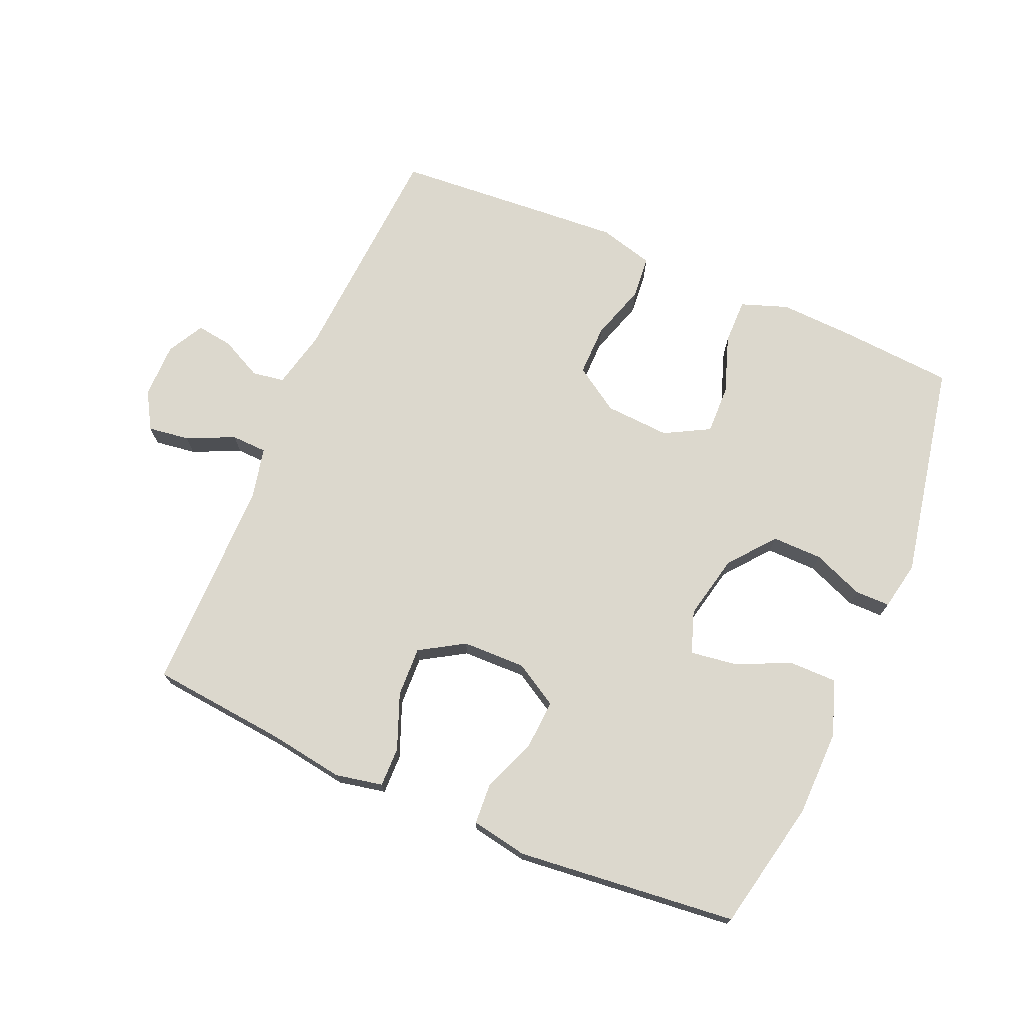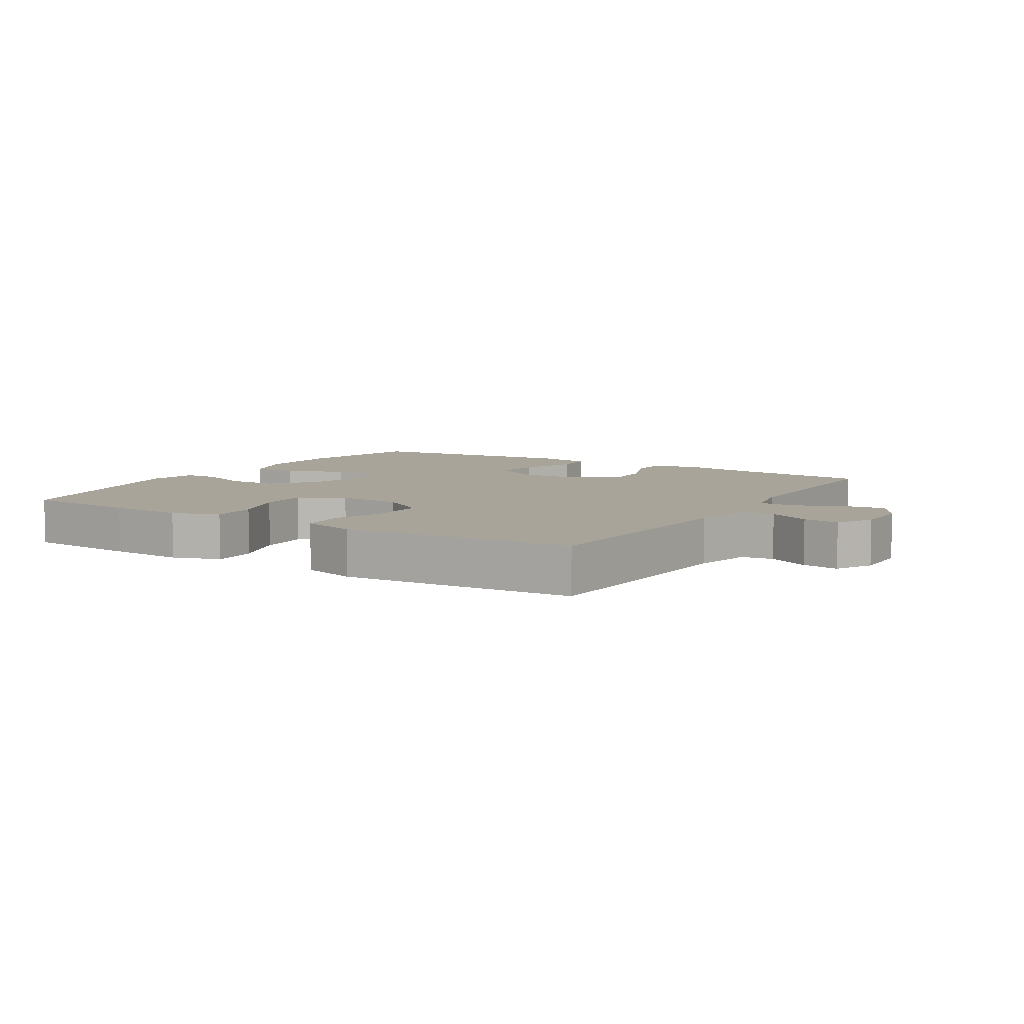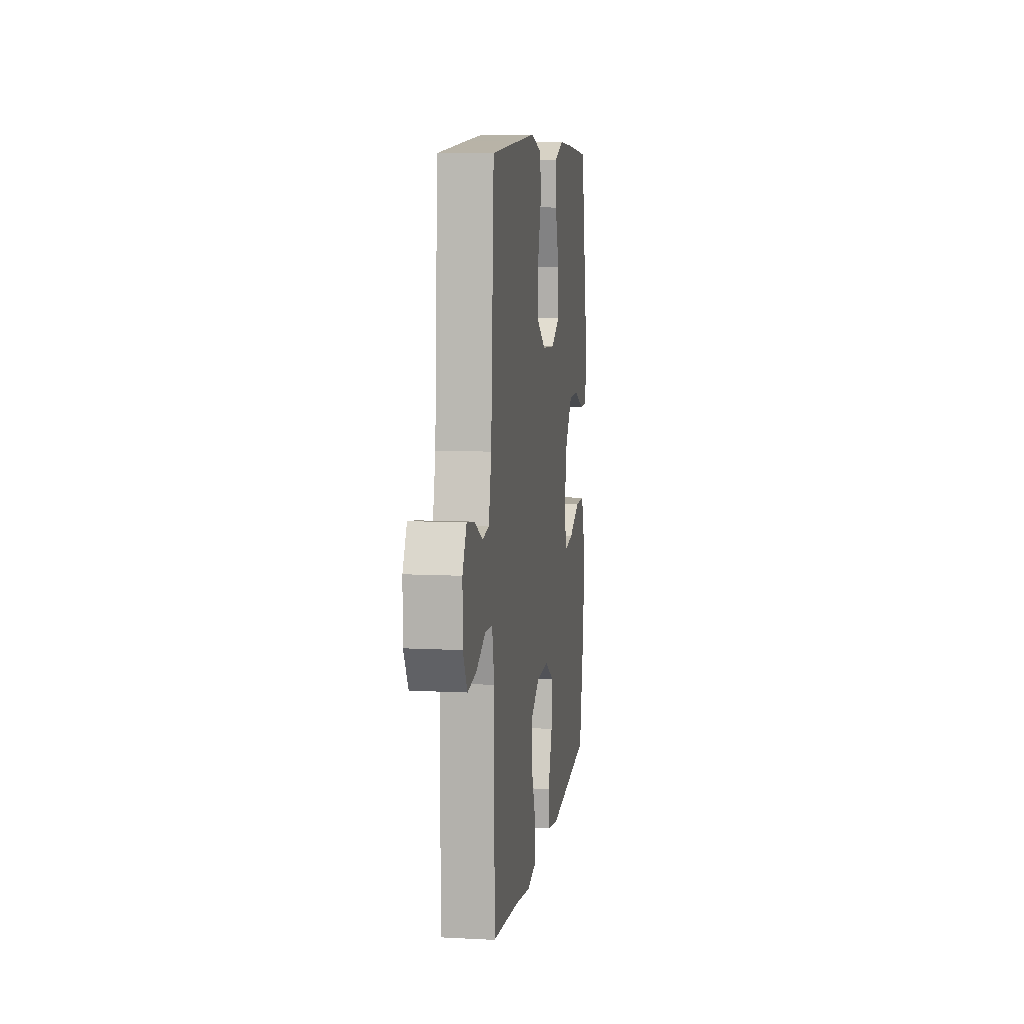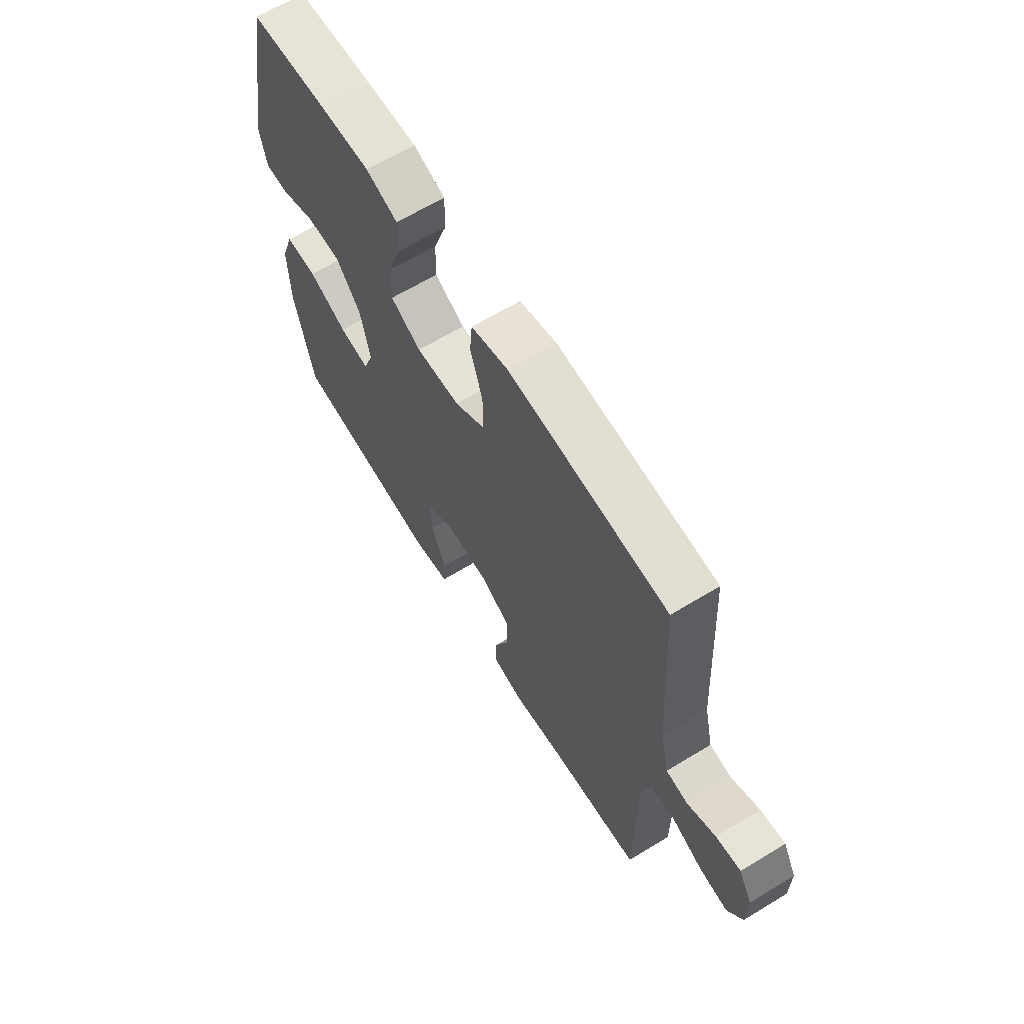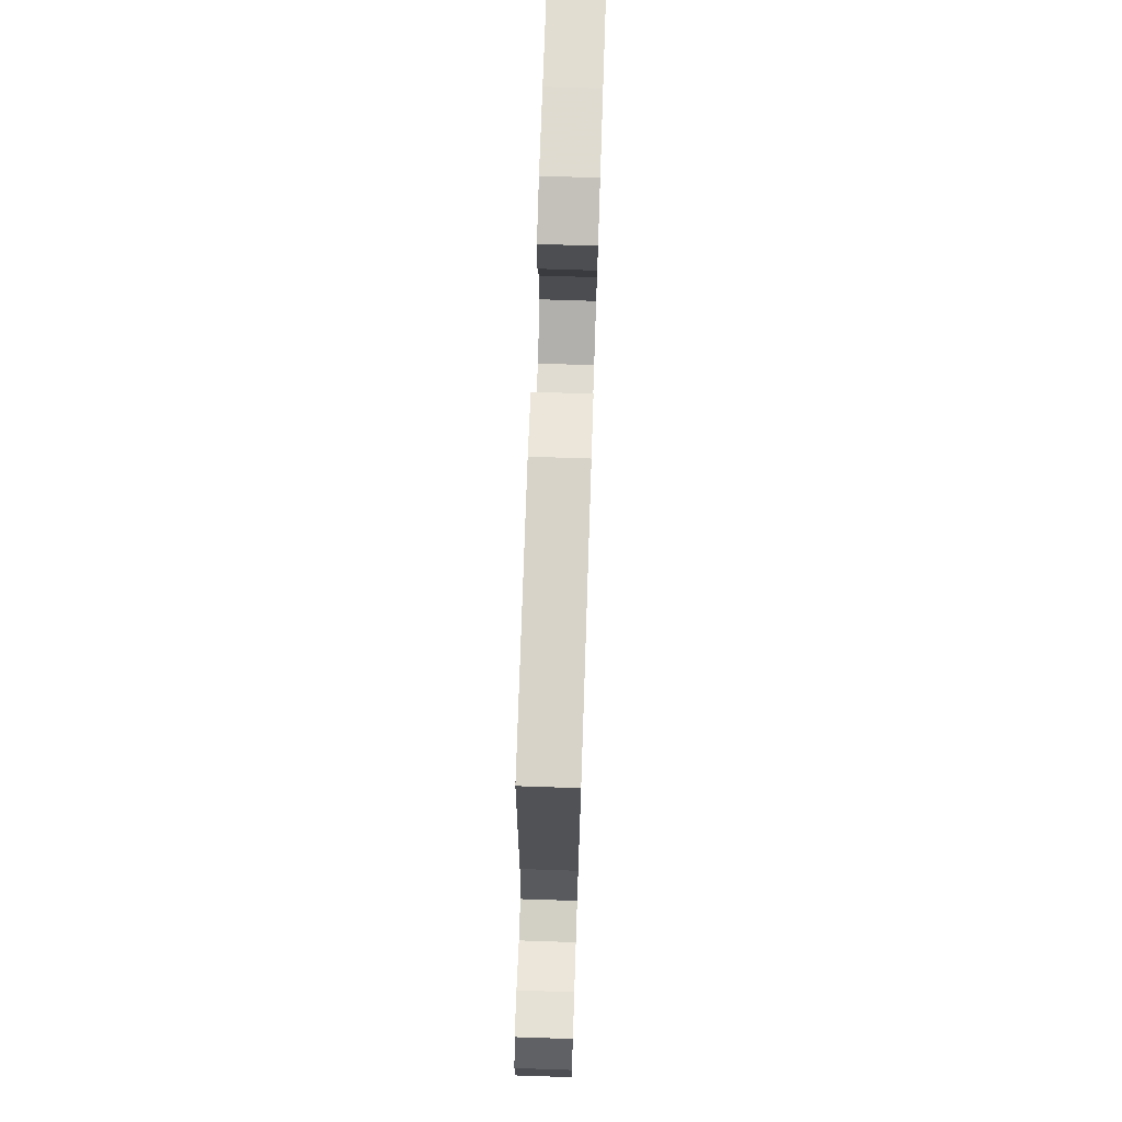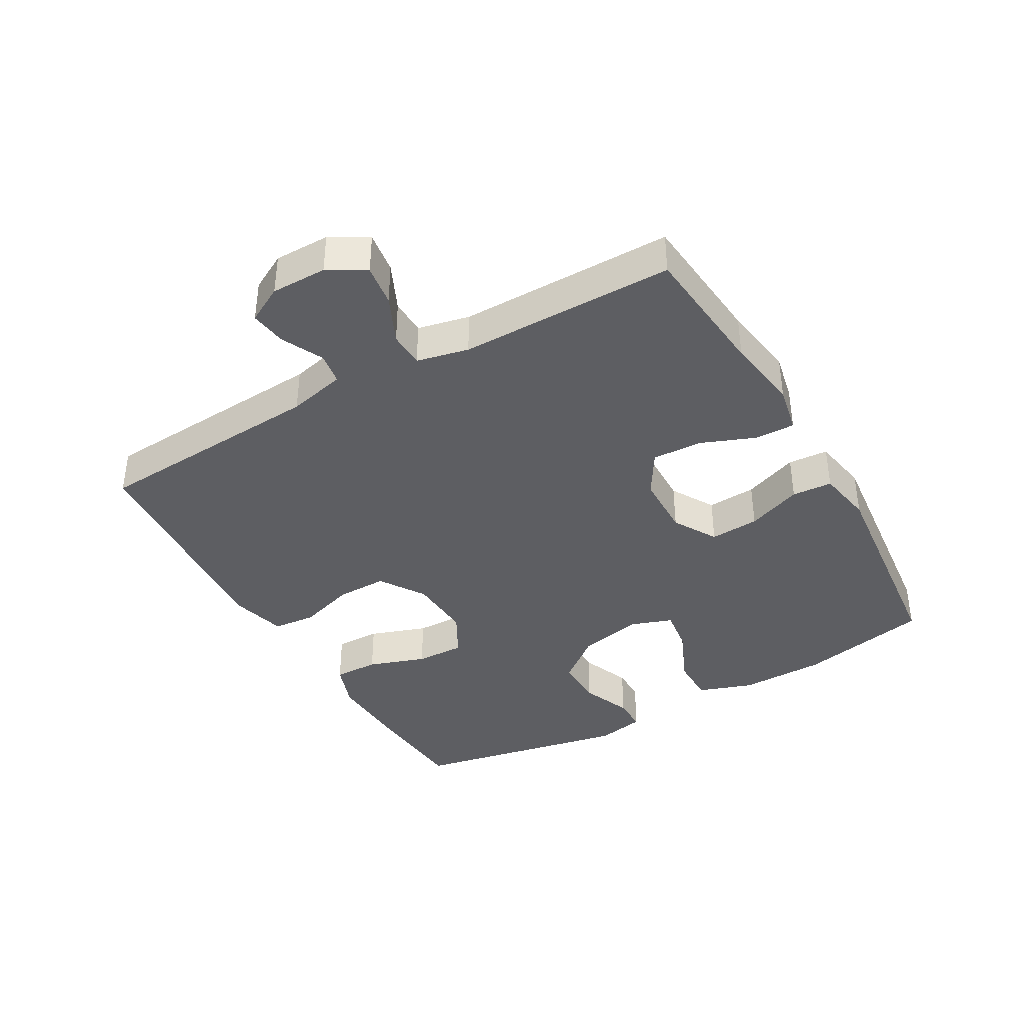
<metadata>
{"format":"obj","ext":"obj","renderer":"f3d","projection":"perspective","resolution":1024,"background":"white","views":[{"elev":72.4,"azim":-156.7,"up":"+Y"},{"elev":7.2,"azim":31.8,"up":"+Y"},{"elev":8.8,"azim":98.0,"up":"+Z"},{"elev":65.0,"azim":58.6,"up":"+Z"},{"elev":72.7,"azim":91.9,"up":"+Z"},{"elev":-39.1,"azim":119.7,"up":"+Y"}]}
</metadata>
<code>
v -0.5 0.07 -0.5
v -0.543 0.07 -0.295
v -0.545 0.07 -0.16
v -0.515 0.07 -0.074
v -0.442 0.07 -0.074
v -0.353 0.07 -0.113
v -0.283 0.07 -0.123
v -0.26 0.07 -0.057
v -0.282 0.07 0.044
v -0.339 0.07 0.115
v -0.418 0.07 0.114
v -0.497 0.07 0.082
v -0.552 0.07 0.082
v -0.567 0.07 0.158
v -0.5 0.07 0.5
v -0.322 0.07 0.513
v -0.206 0.07 0.518
v -0.133 0.07 0.492
v -0.134 0.07 0.421
v -0.165 0.07 0.331
v -0.167 0.07 0.254
v -0.097 0.07 0.216
v 0.004 0.07 0.222
v 0.075 0.07 0.268
v 0.074 0.07 0.348
v 0.046 0.07 0.436
v 0.052 0.07 0.503
v 0.137 0.07 0.526
v 0.267 0.07 0.517
v 0.5 0.07 0.5
v 0.523 0.07 0.136
v 0.544 0.07 0.046
v 0.594 0.07 0.038
v 0.659 0.07 0.07
v 0.716 0.07 0.078
v 0.747 0.07 0.021
v 0.747 0.07 -0.066
v 0.713 0.07 -0.124
v 0.648 0.07 -0.115
v 0.574 0.07 -0.081
v 0.518 0.07 -0.083
v 0.5 0.07 -0.164
v 0.5 0.07 -0.5
v 0.287 0.07 -0.521
v 0.17 0.07 -0.539
v 0.096 0.07 -0.524
v 0.097 0.07 -0.462
v 0.131 0.07 -0.376
v 0.134 0.07 -0.298
v 0.065 0.07 -0.256
v -0.034 0.07 -0.254
v -0.102 0.07 -0.294
v -0.097 0.07 -0.371
v -0.064 0.07 -0.457
v -0.068 0.07 -0.52
v -0.156 0.07 -0.536
v -0.5 0 -0.5
v -0.543 0 -0.295
v -0.545 0 -0.16
v -0.515 0 -0.074
v -0.442 0 -0.074
v -0.353 0 -0.113
v -0.283 0 -0.123
v -0.26 0 -0.057
v -0.282 0 0.044
v -0.339 0 0.115
v -0.418 0 0.114
v -0.497 0 0.082
v -0.552 0 0.082
v -0.567 0 0.158
v -0.5 0 0.5
v -0.322 0 0.513
v -0.206 0 0.518
v -0.133 0 0.492
v -0.134 0 0.421
v -0.165 0 0.331
v -0.167 0 0.254
v -0.097 0 0.216
v 0.004 0 0.222
v 0.075 0 0.268
v 0.074 0 0.348
v 0.046 0 0.436
v 0.052 0 0.503
v 0.137 0 0.526
v 0.267 0 0.517
v 0.5 0 0.5
v 0.523 0 0.136
v 0.544 0 0.046
v 0.594 0 0.038
v 0.659 0 0.07
v 0.716 0 0.078
v 0.747 0 0.021
v 0.747 0 -0.066
v 0.713 0 -0.124
v 0.648 0 -0.115
v 0.574 0 -0.081
v 0.518 0 -0.083
v 0.5 0 -0.164
v 0.5 0 -0.5
v 0.287 0 -0.521
v 0.17 0 -0.539
v 0.096 0 -0.524
v 0.097 0 -0.462
v 0.131 0 -0.376
v 0.134 0 -0.298
v 0.065 0 -0.256
v -0.034 0 -0.254
v -0.102 0 -0.294
v -0.097 0 -0.371
v -0.064 0 -0.457
v -0.068 0 -0.52
v -0.156 0 -0.536
f 4 5 6
f 3 4 6
f 2 3 6
f 1 2 6
f 56 1 6
f 55 56 6
f 54 55 6
f 53 54 6
f 52 53 6 7
f 51 52 7 8
f 50 51 8 9
f 49 50 9 10
f 46 47 48
f 45 46 48
f 44 45 48
f 44 48 49
f 43 44 49
f 42 43 49
f 41 42 49 10
f 38 39 40
f 37 38 40
f 36 37 40
f 35 36 40
f 34 35 40
f 33 34 40
f 40 41 10
f 33 40 10
f 32 33 10
f 29 30 31
f 28 29 31
f 27 28 31
f 26 27 31
f 25 26 31
f 24 25 31 32
f 23 24 32
f 22 23 32 10
f 18 19 20
f 17 18 20
f 16 17 20
f 15 16 20
f 14 15 20
f 13 14 20
f 12 13 20
f 11 12 20
f 11 20 21
f 10 11 21 22
f 62 61 60
f 62 60 59
f 62 59 58
f 62 58 57
f 62 57 112
f 62 112 111
f 62 111 110
f 62 110 109
f 63 62 109 108
f 64 63 108 107
f 65 64 107 106
f 66 65 106 105
f 104 103 102
f 104 102 101
f 104 101 100
f 105 104 100
f 105 100 99
f 105 99 98
f 66 105 98 97
f 96 95 94
f 96 94 93
f 96 93 92
f 96 92 91
f 96 91 90
f 96 90 89
f 66 97 96
f 66 96 89
f 66 89 88
f 87 86 85
f 87 85 84
f 87 84 83
f 87 83 82
f 87 82 81
f 88 87 81 80
f 88 80 79
f 66 88 79 78
f 76 75 74
f 76 74 73
f 76 73 72
f 76 72 71
f 76 71 70
f 76 70 69
f 76 69 68
f 76 68 67
f 77 76 67
f 78 77 67 66
f 1 57 58 2
f 2 58 59 3
f 3 59 60 4
f 4 60 61 5
f 5 61 62 6
f 6 62 63 7
f 7 63 64 8
f 8 64 65 9
f 9 65 66 10
f 10 66 67 11
f 11 67 68 12
f 12 68 69 13
f 13 69 70 14
f 14 70 71 15
f 15 71 72 16
f 16 72 73 17
f 17 73 74 18
f 18 74 75 19
f 19 75 76 20
f 20 76 77 21
f 21 77 78 22
f 22 78 79 23
f 23 79 80 24
f 24 80 81 25
f 25 81 82 26
f 26 82 83 27
f 27 83 84 28
f 28 84 85 29
f 29 85 86 30
f 30 86 87 31
f 31 87 88 32
f 32 88 89 33
f 33 89 90 34
f 34 90 91 35
f 35 91 92 36
f 36 92 93 37
f 37 93 94 38
f 38 94 95 39
f 39 95 96 40
f 40 96 97 41
f 41 97 98 42
f 42 98 99 43
f 43 99 100 44
f 44 100 101 45
f 45 101 102 46
f 46 102 103 47
f 47 103 104 48
f 48 104 105 49
f 49 105 106 50
f 50 106 107 51
f 51 107 108 52
f 52 108 109 53
f 53 109 110 54
f 54 110 111 55
f 55 111 112 56
f 56 112 57 1

</code>
